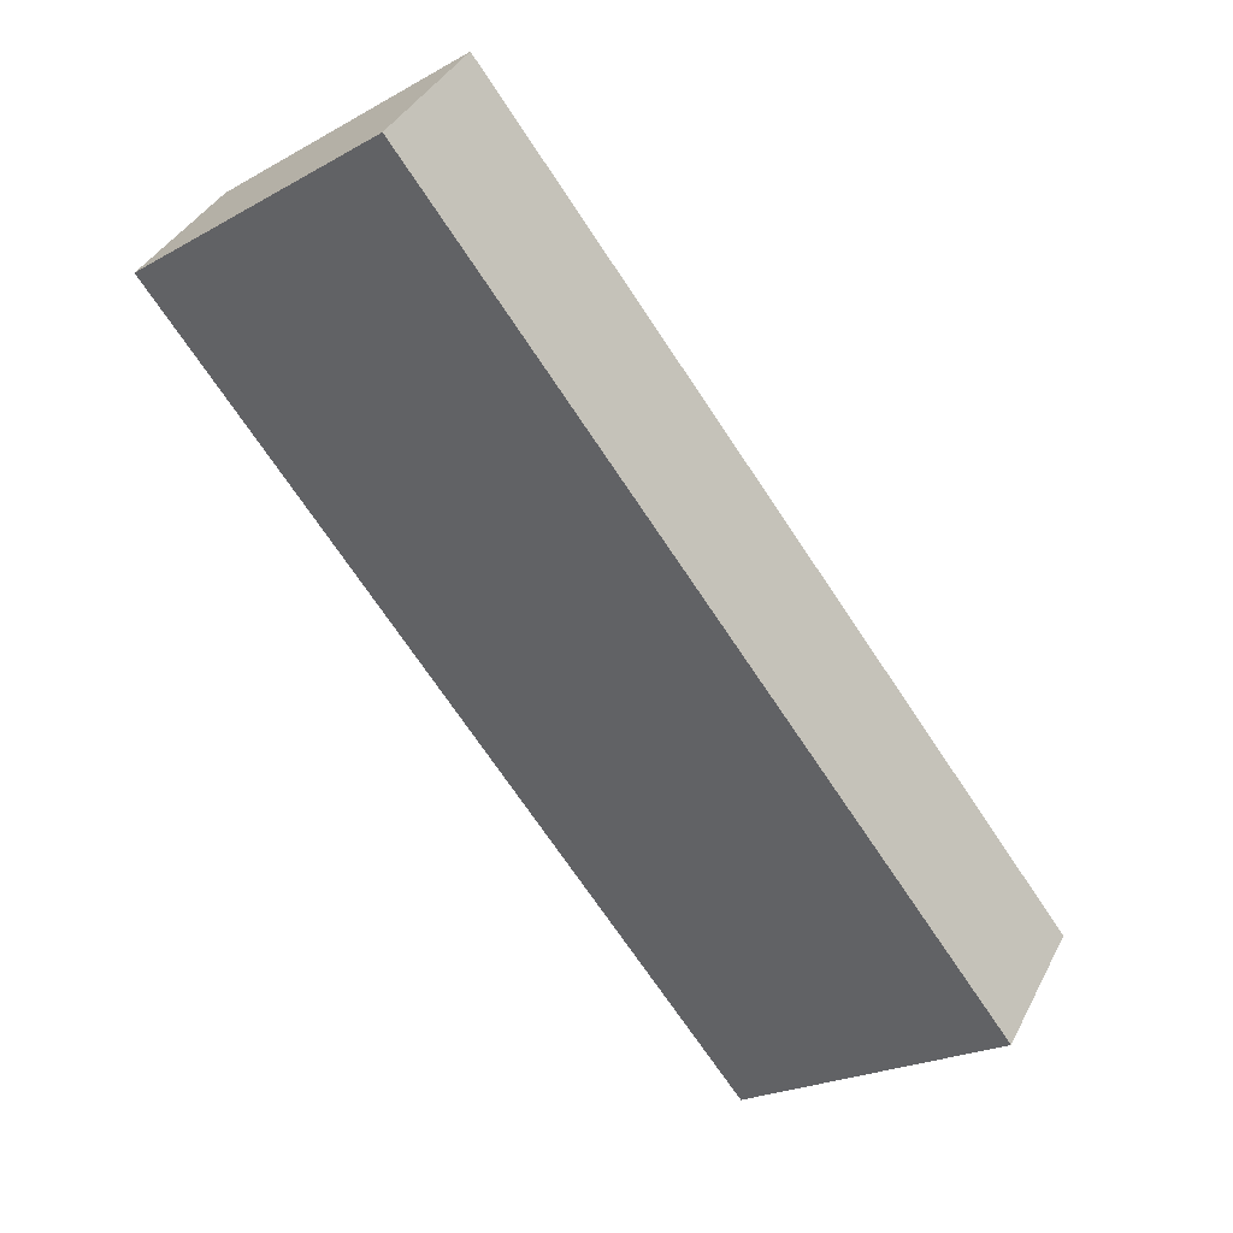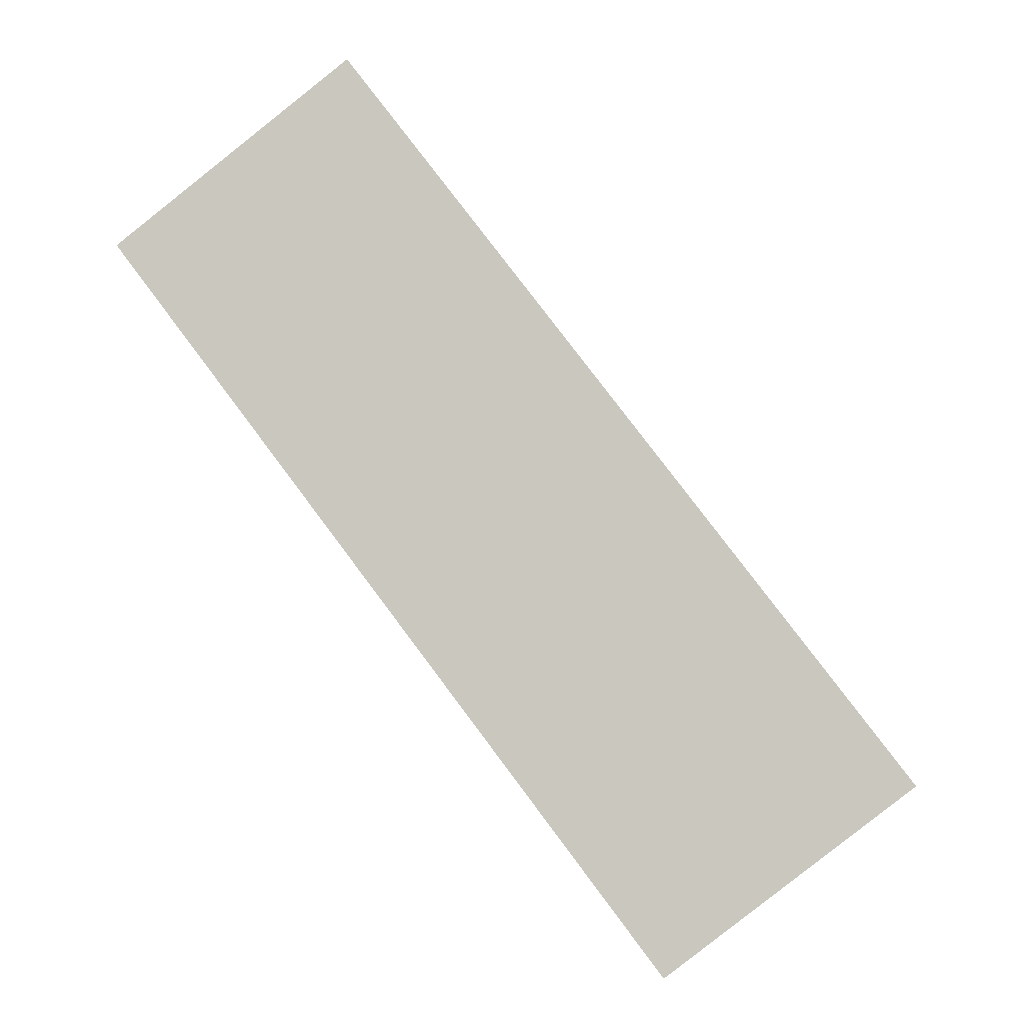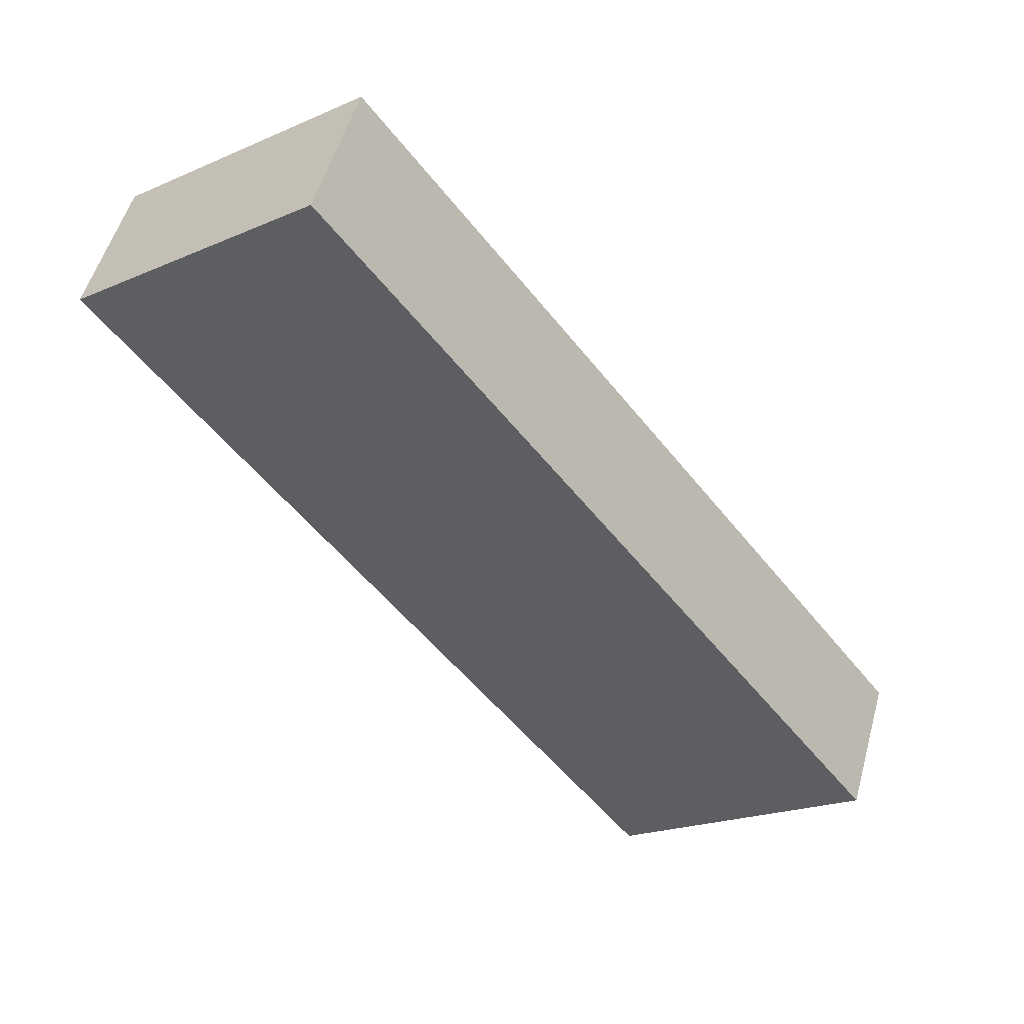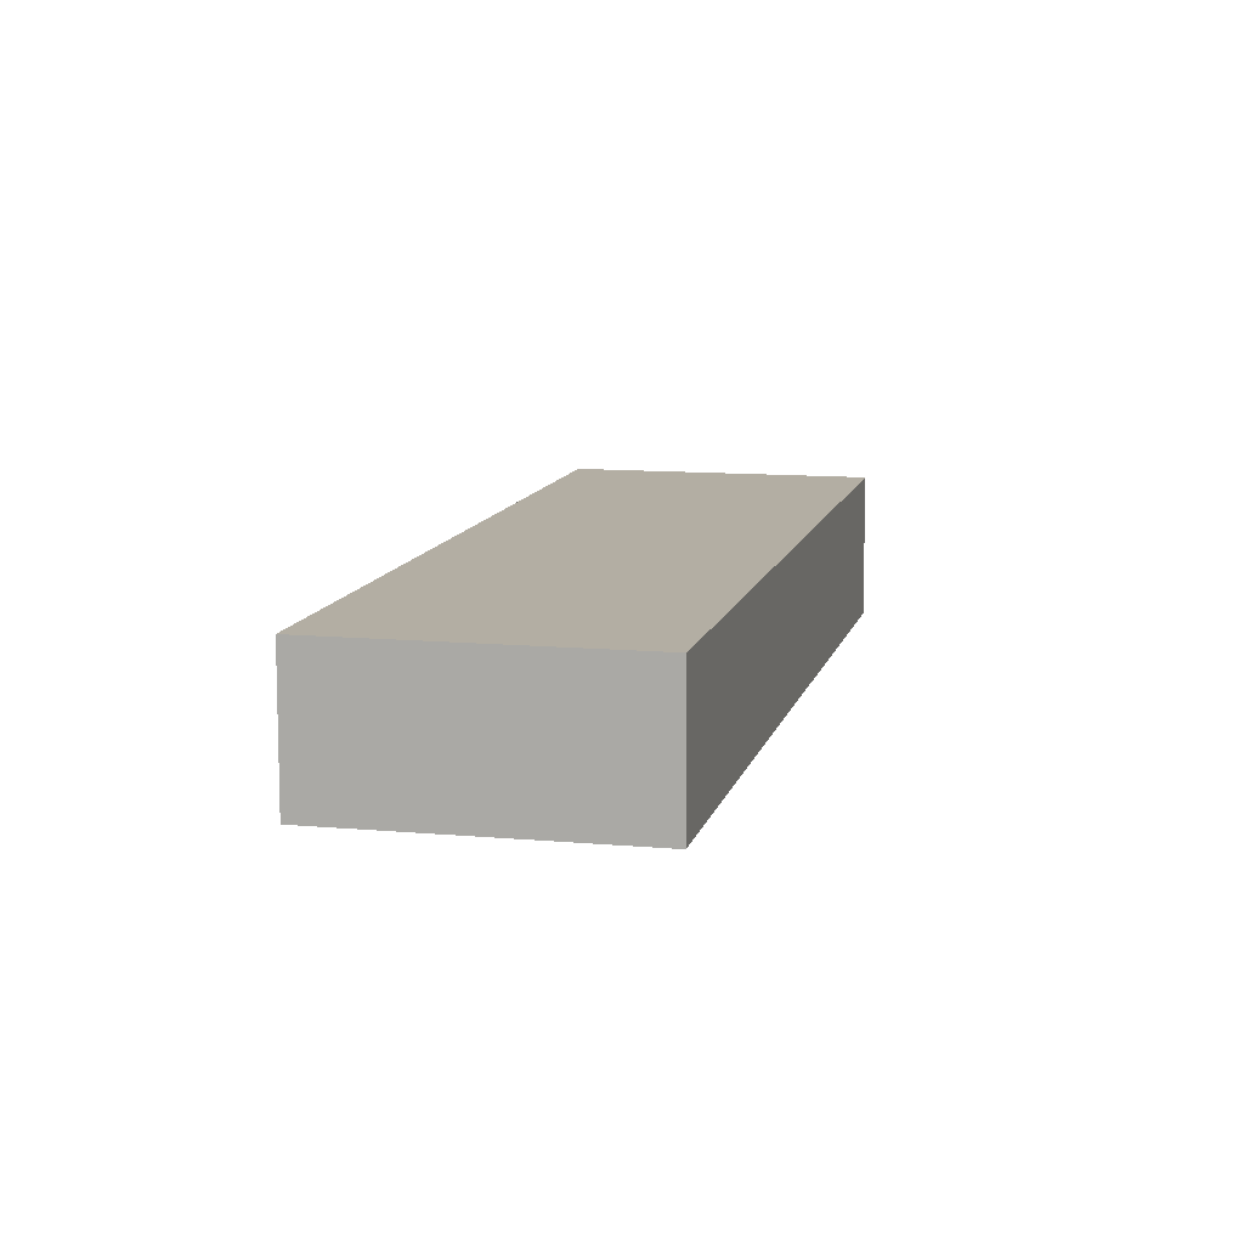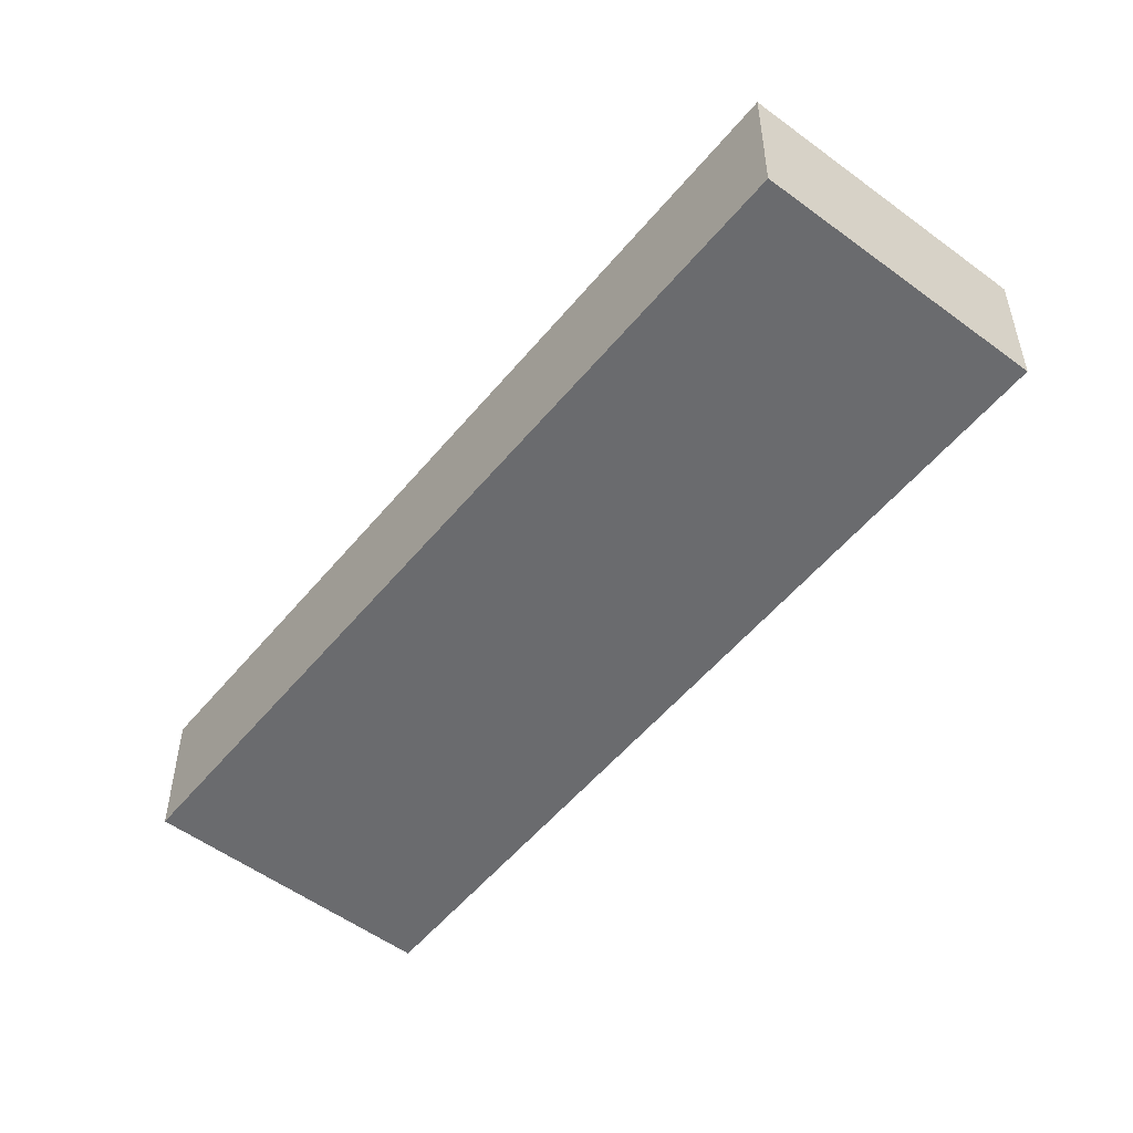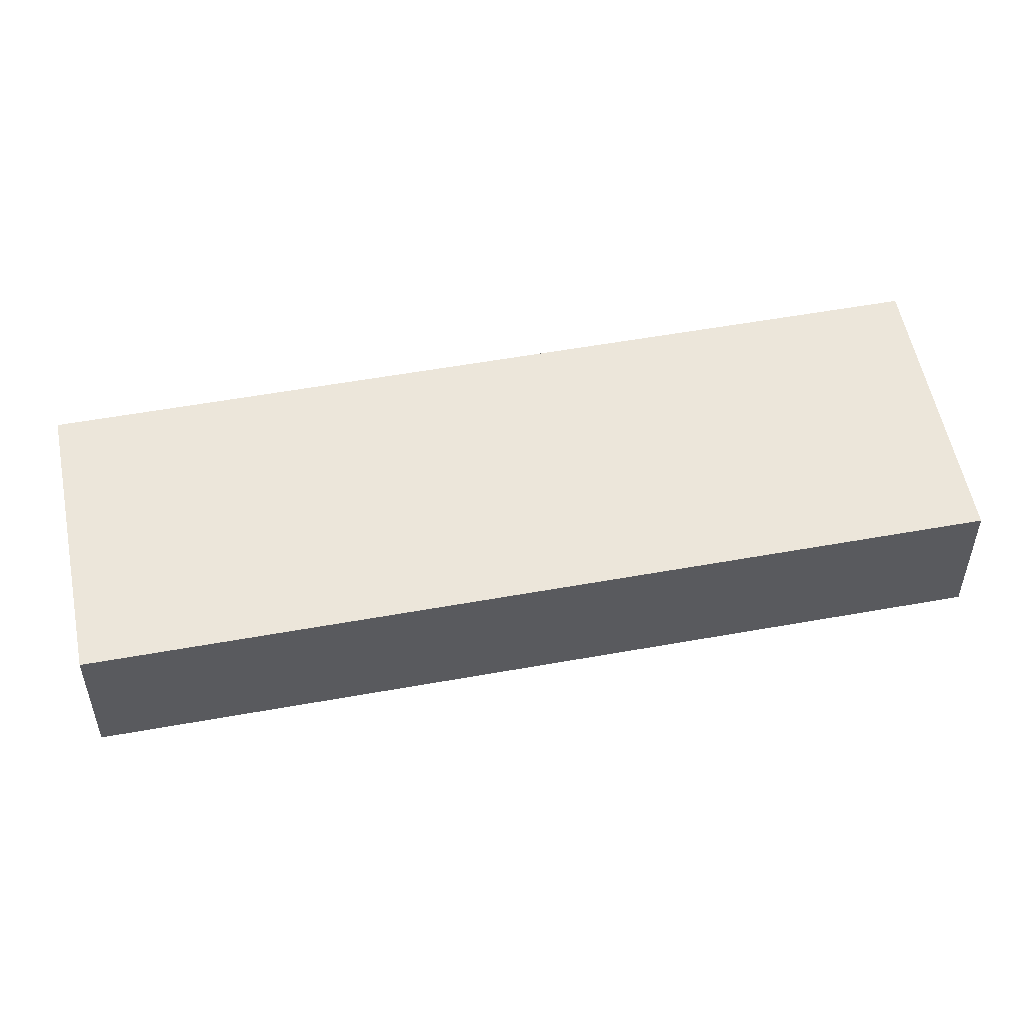
<metadata>
{"format":"obj","ext":"obj","renderer":"f3d","projection":"perspective","resolution":1024,"background":"white","views":[{"elev":38.6,"azim":-155.0,"up":"+Z"},{"elev":-5.8,"azim":-171.1,"up":"+Z"},{"elev":51.8,"azim":-164.7,"up":"+Z"},{"elev":10.9,"azim":-129.9,"up":"+Y"},{"elev":-53.3,"azim":-1.1,"up":"+Y"},{"elev":54.4,"azim":-63.6,"up":"+Y"}]}
</metadata>
<code>
v  5.603e-05 2.636 -8.352e-05
v  14.81 2.636 10.19
v  4.474 2.636 -3.405
v  10.35 2.636 13.61
v  0 0 0
v  14.81 -6.237e-16 10.19
v  10.35 -8.331e-16 13.61
v  4.474 2.085e-16 -3.405
g defaultobject
f 1 2 3
f 2 1 4
f 5 6 7
f 6 5 8
f 1 8 5
f 8 1 3
f 4 5 7
f 5 4 1
f 6 4 7
f 4 6 2
f 8 2 6
f 2 8 3

</code>
